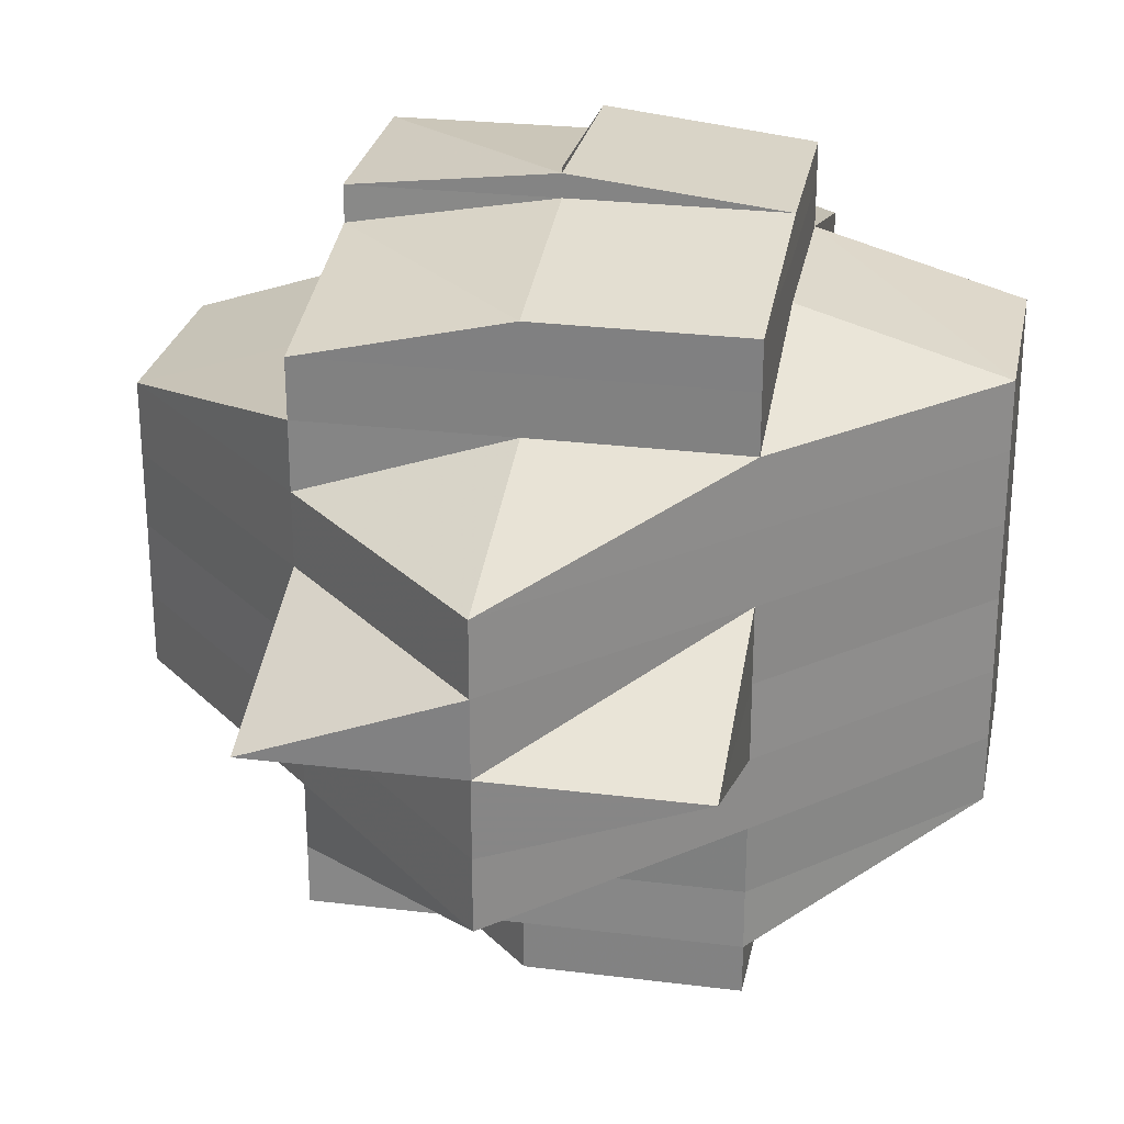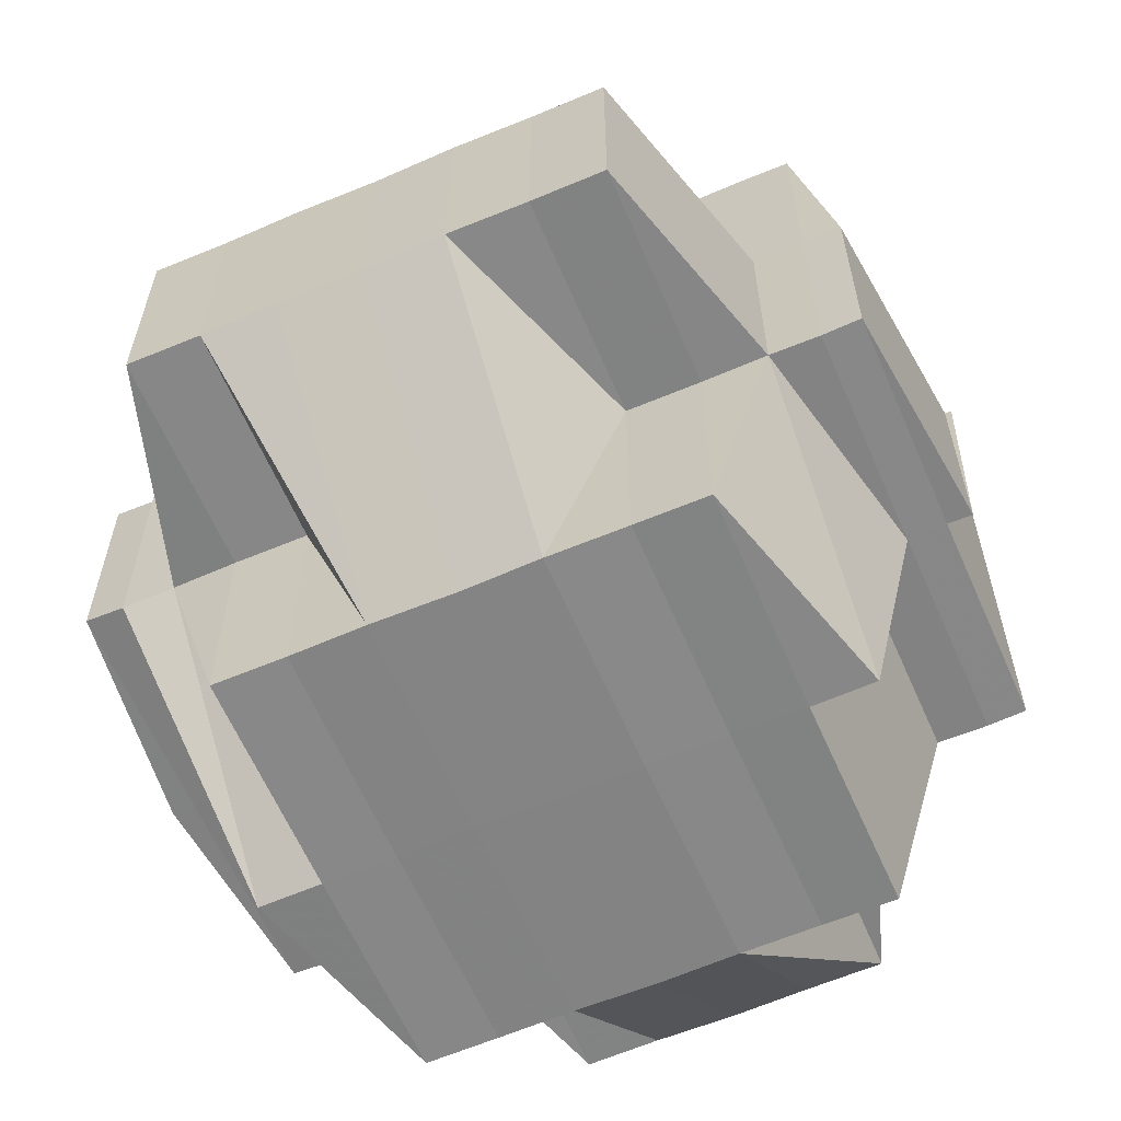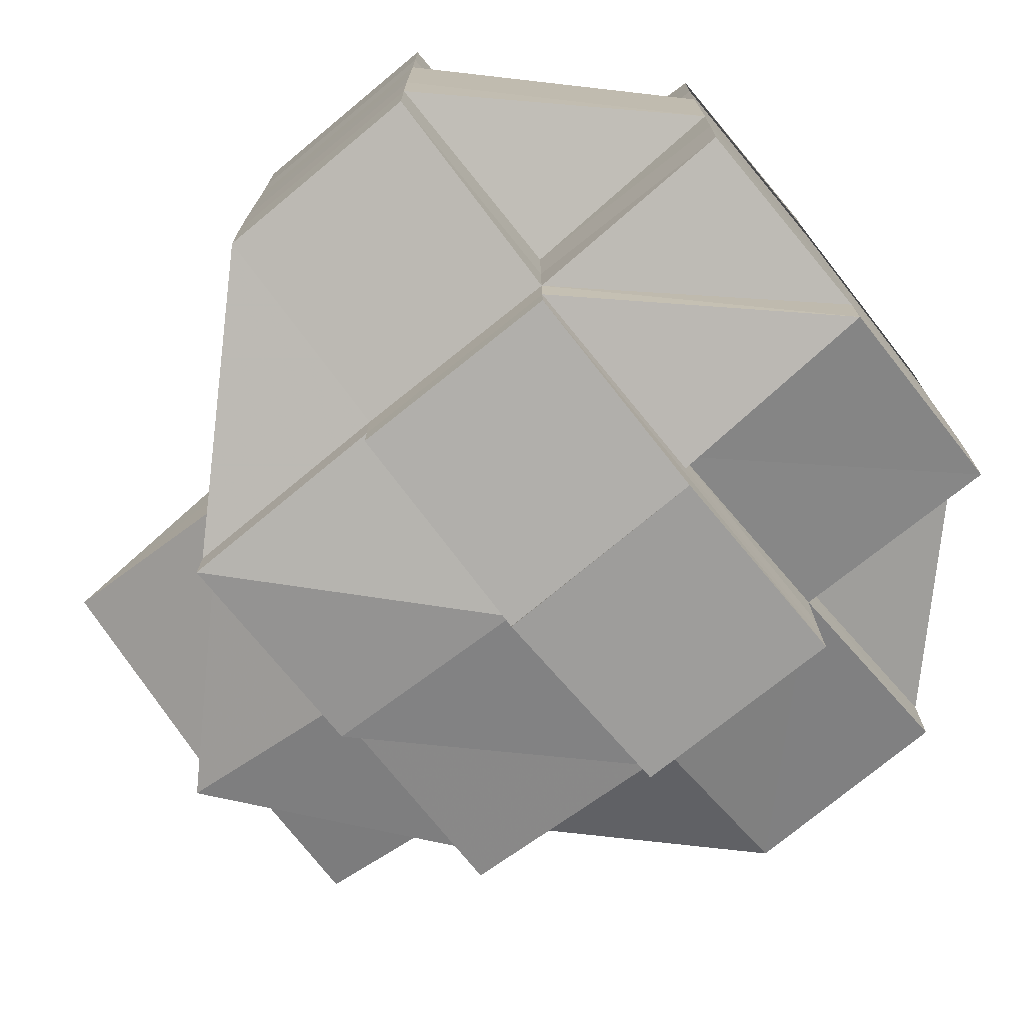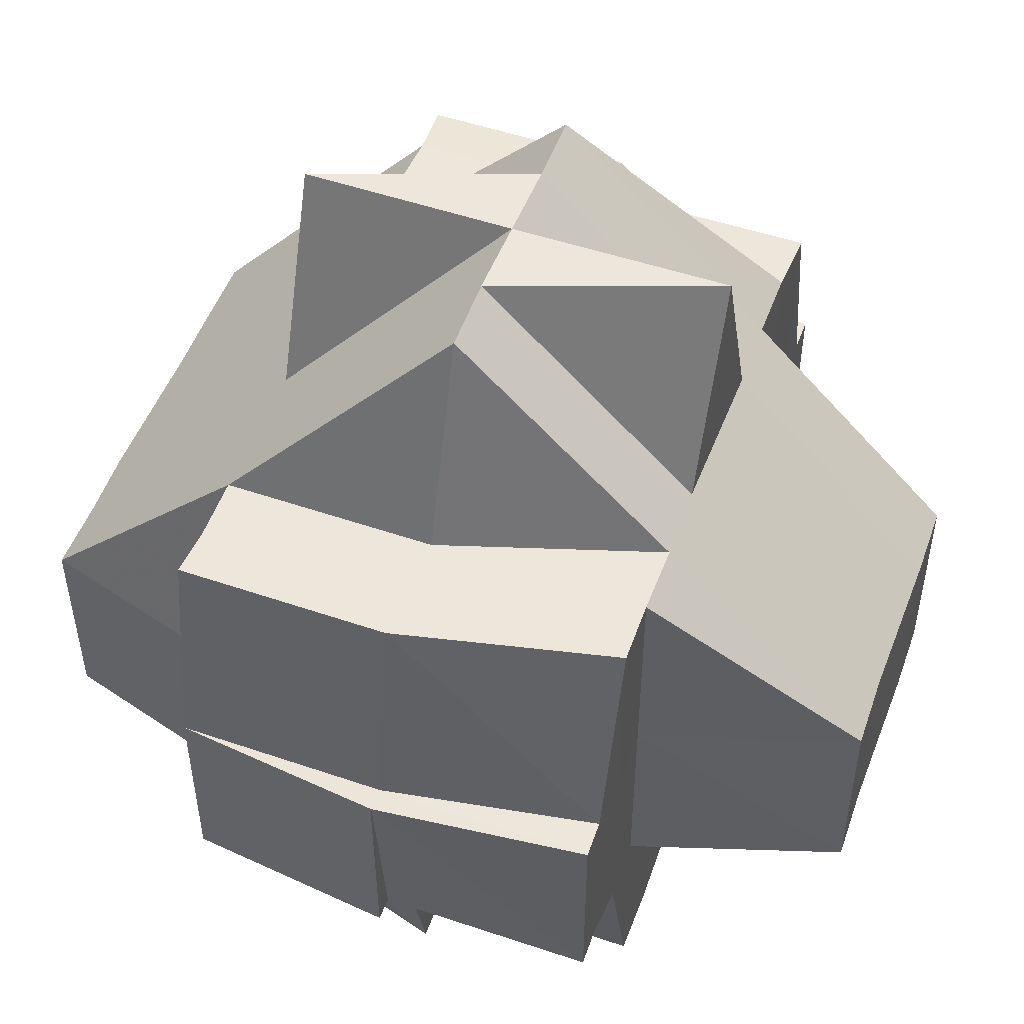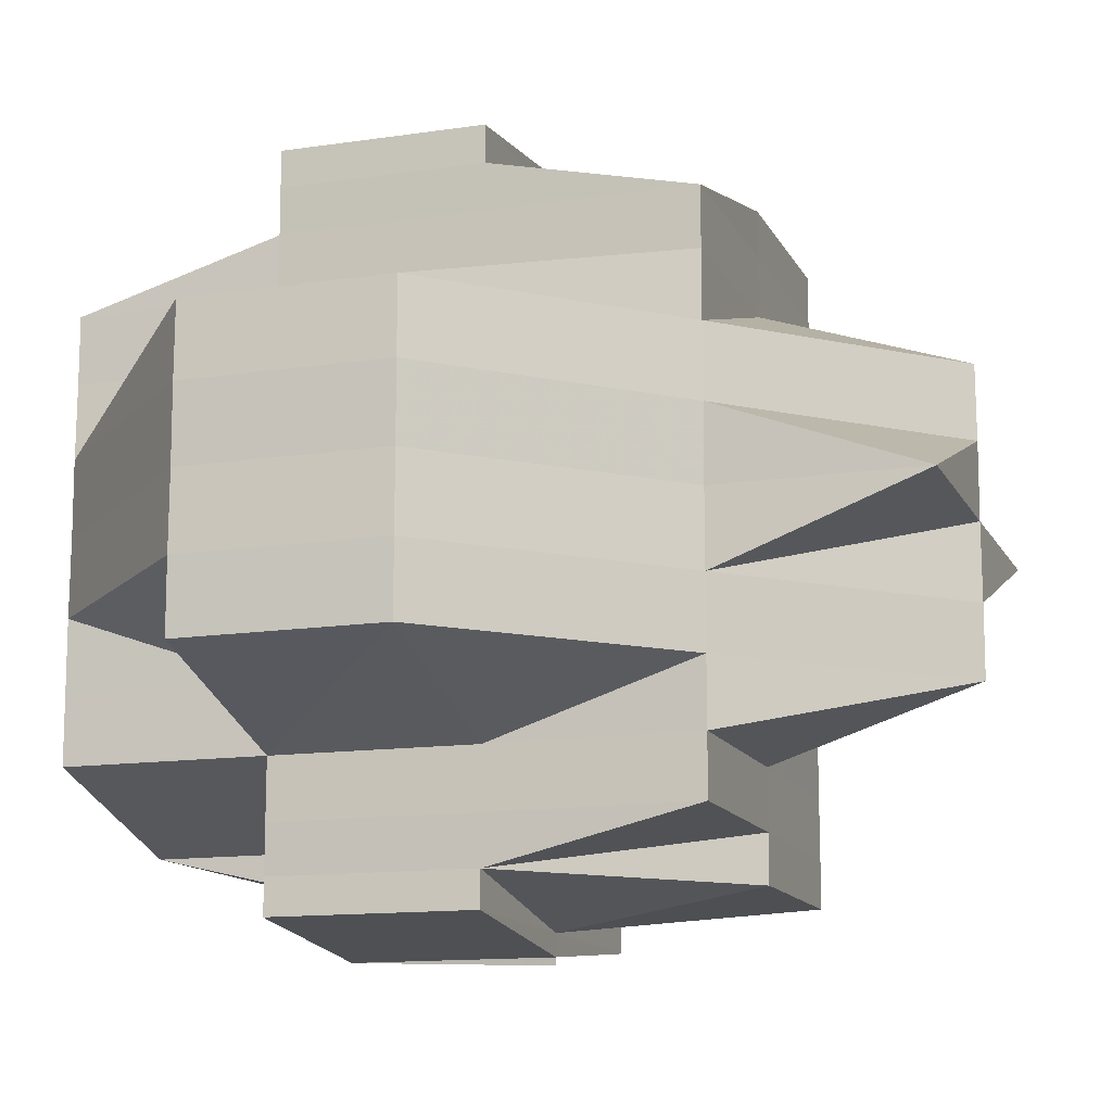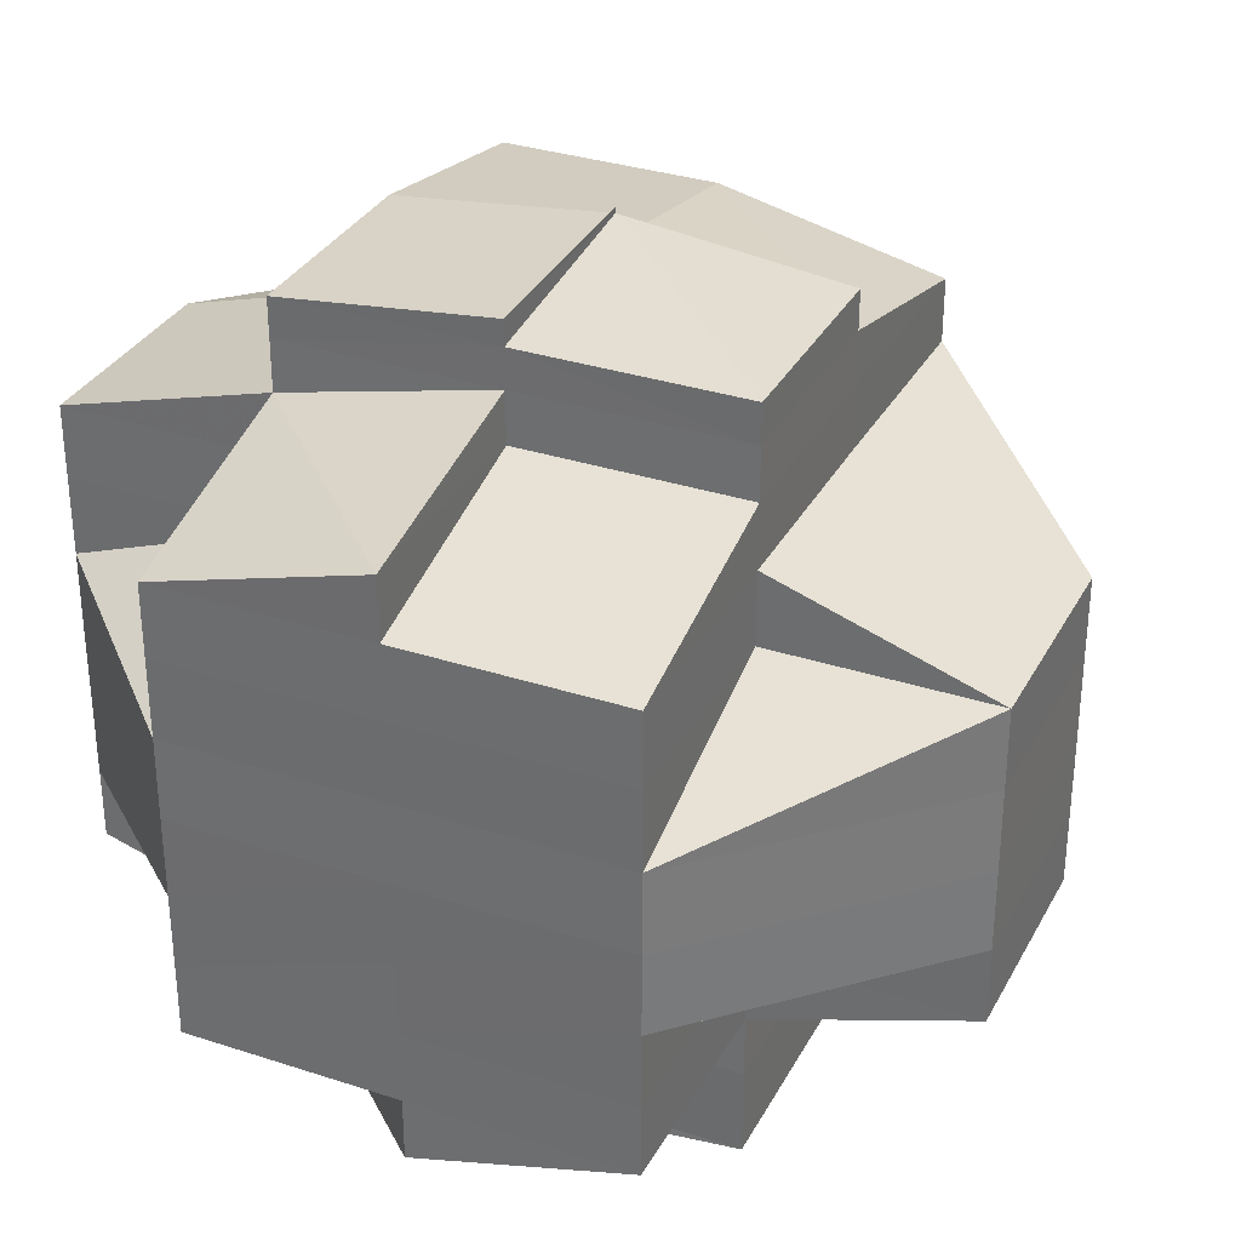
<metadata>
{"format":"obj","ext":"obj","renderer":"f3d","projection":"perspective","resolution":1024,"background":"white","views":[{"elev":26.8,"azim":-169.1,"up":"+Z"},{"elev":-61.7,"azim":-66.6,"up":"+Y"},{"elev":-74.4,"azim":-50.9,"up":"+Z"},{"elev":51.1,"azim":20.3,"up":"+Y"},{"elev":-13.4,"azim":108.7,"up":"+Z"},{"elev":32.6,"azim":24.5,"up":"+Z"}]}
</metadata>
<code>
o 984
v 2163 1907 12.46
v 2163 1907 12.46
v 2163 1907 12.46
v 2163 1907 12.46
v 2163 1907 12.46
v 2163 1907 12.45
v 2163 1907 12.46
v 2163 1907 12.45
v 2163 1907 12.45
v 2163 1907 12.46
v 2163 1907 12.45
v 2163 1907 12.46
v 2163 1907 12.45
v 2163 1907 12.45
v 2163 1907 12.45
v 2163 1907 12.45
v 2163 1907 12.45
v 2163 1907 12.45
v 2163 1907 12.45
v 2163 1907 12.45
v 2163 1907 12.45
v 2163 1907 12.45
v 2163 1907 12.45
v 2163 1907 12.45
v 2163 1907 12.45
v 2163 1907 12.46
v 2163 1907 12.45
v 2163 1907 12.45
v 2163 1907 12.45
v 2163 1907 12.45
v 2163 1907 12.45
v 2163 1907 12.45
v 2163 1907 12.45
v 2163 1907 12.45
v 2163 1907 12.45
v 2163 1907 12.45
v 2163 1907 12.45
v 2163 1907 12.45
v 2163 1907 12.45
v 2163 1907 12.45
v 2163 1907 12.45
v 2163 1907 12.45
v 2163 1907 12.45
v 2163 1907 12.45
v 2163 1907 12.45
v 2163 1907 12.45
v 2163 1907 12.45
v 2163 1907 12.45
v 2163 1907 12.45
v 2163 1907 12.45
v 2163 1907 12.44
v 2163 1907 12.44
v 2163 1907 12.44
v 2163 1907 12.44
v 2163 1907 12.45
v 2163 1907 12.45
v 2163 1907 12.45
v 2163 1907 12.45
v 2163 1907 12.44
v 2163 1907 12.44
v 2163 1907 12.44
v 2163 1907 12.44
v 2163 1907 12.44
v 2163 1907 12.45
v 2163 1907 12.44
v 2163 1907 12.44
v 2163 1907 12.44
v 2163 1907 12.44
v 2163 1907 12.45
v 2163 1907 12.45
v 2163 1907 12.45
v 2163 1907 12.45
v 2163 1907 12.45
v 2163 1907 12.44
v 2163 1907 12.45
v 2163 1907 12.44
v 2163 1907 12.44
v 2163 1907 12.44
v 2163 1907 12.44
v 2163 1907 12.44
v 2163 1907 12.44
v 2163 1907 12.45
v 2163 1907 12.45
v 2163 1907 12.44
v 2163 1907 12.45
v 2163 1907 12.44
v 2163 1907 12.44
v 2163 1907 12.45
v 2163 1907 12.45
v 2163 1907 12.44
v 2163 1907 12.45
v 2163 1907 12.45
v 2163 1907 12.45
v 2163 1907 12.45
v 2163 1907 12.45
v 2163 1907 12.45
v 2163 1907 12.45
v 2163 1907 12.45
v 2163 1907 12.45
v 2163 1907 12.45
v 2163 1907 12.44
v 2163 1907 12.45
v 2163 1907 12.45
v 2163 1907 12.45
v 2163 1907 12.45
v 2163 1907 12.45
v 2163 1907 12.45
v 2163 1907 12.45
v 2163 1907 12.45
v 2163 1907 12.45
v 2163 1907 12.45
v 2163 1907 12.45
v 2163 1907 12.45
v 2163 1907 12.44
v 2163 1907 12.44
v 2163 1907 12.44
v 2163 1907 12.44
v 2163 1907 12.44
v 2163 1907 12.44
v 2163 1907 12.45
v 2163 1907 12.45
v 2163 1907 12.44
v 2163 1907 12.45
v 2163 1907 12.45
v 2163 1907 12.45
v 2163 1907 12.44
v 2163 1907 12.44
v 2163 1907 12.44
v 2163 1907 12.43
v 2163 1907 12.44
v 2163 1907 12.43
v 2163 1907 12.43
v 2163 1907 12.43
v 2163 1907 12.43
v 2163 1907 12.43
v 2163 1907 12.43
v 2163 1907 12.43
v 2163 1907 12.43
v 2163 1907 12.42
v 2163 1907 12.43
v 2163 1907 12.43
v 2163 1907 12.43
v 2163 1907 12.43
v 2163 1907 12.43
v 2163 1907 12.43
v 2163 1907 12.43
v 2163 1907 12.43
v 2163 1907 12.43
v 2163 1907 12.43
v 2163 1907 12.43
v 2163 1907 12.43
v 2163 1907 12.43
v 2163 1907 12.43
v 2163 1907 12.43
v 2163 1907 12.43
v 2163 1907 12.43
v 2163 1907 12.42
v 2163 1907 12.43
v 2163 1907 12.43
v 2163 1907 12.43
v 2163 1907 12.43
v 2163 1907 12.42
v 2163 1907 12.42
v 2163 1907 12.42
v 2163 1907 12.42
v 2163 1907 12.42
v 2163 1907 12.42
v 2163 1907 12.42
v 2163 1907 12.42
v 2163 1907 12.42
v 2163 1907 12.42
v 2163 1907 12.42
v 2163 1907 12.42
v 2163 1907 12.42
v 2163 1907 12.42
v 2163 1907 12.43
v 2163 1907 12.43
v 2163 1907 12.43
v 2163 1907 12.43
v 2163 1907 12.42
v 2163 1907 12.42
v 2163 1907 12.42
v 2163 1907 12.42
v 2163 1907 12.42
v 2163 1907 12.42
v 2163 1907 12.42
v 2163 1907 12.43
v 2163 1907 12.43
v 2163 1907 12.43
v 2163 1907 12.43
v 2163 1907 12.43
v 2163 1907 12.43
v 2163 1907 12.43
v 2163 1907 12.43
v 2163 1907 12.43
v 2163 1907 12.43
v 2163 1907 12.43
v 2163 1907 12.43
v 2163 1907 12.43
v 2163 1907 12.44
v 2163 1907 12.44
v 2163 1907 12.44
v 2163 1907 12.44
v 2163 1907 12.44
v 2163 1907 12.44
v 2163 1907 12.45
v 2163 1907 12.44
v 2163 1907 12.44
v 2163 1907 12.44
v 2163 1907 12.45
v 2163 1907 12.45
v 2163 1907 12.44
v 2163 1907 12.44
v 2163 1907 12.44
v 2163 1907 12.44
v 2163 1907 12.44
v 2163 1907 12.43
v 2163 1907 12.44
v 2163 1907 12.44
v 2163 1907 12.45
v 2163 1907 12.45
v 2163 1907 12.45
v 2163 1907 12.44
v 2163 1907 12.44
v 2163 1907 12.44
v 2163 1907 12.44
v 2163 1907 12.44
v 2163 1907 12.43
v 2163 1907 12.43
v 2163 1907 12.44
v 2163 1907 12.43
v 2163 1907 12.44
v 2163 1907 12.44
v 2163 1907 12.43
v 2163 1907 12.43
v 2163 1907 12.43
v 2163 1907 12.43
v 2163 1907 12.43
v 2163 1907 12.43
v 2163 1907 12.43
v 2163 1907 12.43
v 2163 1907 12.43
v 2163 1907 12.42
v 2163 1907 12.42
v 2163 1907 12.42
v 2163 1907 12.42
v 2163 1907 12.42
v 2163 1907 12.42
v 2163 1907 12.42
v 2163 1907 12.42
v 2163 1907 12.42
v 2163 1907 12.42
v 2163 1907 12.42
v 2163 1907 12.42
v 2163 1907 12.43
v 2163 1907 12.42
v 2163 1907 12.42
v 2163 1907 12.42
v 2163 1907 12.42
v 2163 1907 12.42
v 2163 1907 12.43
v 2163 1907 12.42
v 2163 1907 12.42
v 2163 1907 12.42
v 2163 1907 12.42
v 2163 1907 12.42
v 2163 1907 12.42
v 2163 1907 12.42
v 2163 1907 12.42
v 2163 1907 12.42
v 2163 1907 12.42
v 2163 1907 12.42
v 2163 1907 12.42
v 2163 1907 12.42
v 2163 1907 12.42
v 2163 1907 12.42
v 2163 1907 12.42
v 2163 1907 12.42
v 2163 1907 12.42
v 2163 1907 12.42
v 2163 1907 12.42
v 2163 1907 12.42
v 2163 1907 12.42
v 2163 1907 12.42
v 2163 1907 12.42
v 2163 1907 12.42
v 2163 1907 12.42
v 2163 1907 12.42
v 2163 1907 12.42
v 2163 1907 12.42
v 2163 1907 12.42
v 2163 1907 12.45
v 2163 1907 12.45
v 2163 1907 12.45
v 2163 1907 12.45
v 2163 1907 12.45
v 2163 1907 12.44
v 2163 1907 12.44
v 2163 1907 12.45
v 2163 1907 12.44
v 2163 1907 12.43
v 2163 1907 12.43
v 2163 1907 12.43
v 2163 1907 12.43
v 2163 1907 12.43
v 2163 1907 12.43
v 2163 1907 12.43
v 2163 1907 12.43
v 2163 1907 12.43
v 2163 1907 12.43
v 2163 1907 12.43
v 2163 1907 12.43
v 2163 1907 12.42
v 2163 1907 12.42
v 2163 1907 12.42
v 2163 1907 12.42
v 2163 1907 12.42
v 2163 1907 12.43
v 2163 1907 12.42
v 2163 1907 12.42
v 2163 1907 12.42
v 2163 1907 12.42
v 2163 1907 12.42
v 2163 1907 12.42
f 1 2 3
f 4 5 3
f 1 6 7
f 8 9 10
f 9 11 12
f 13 14 10
f 14 15 16
f 15 17 18
f 19 18 16
f 18 20 16
f 21 22 20
f 20 23 24
f 10 25 26
f 27 28 26
f 29 30 10
f 31 32 29
f 33 34 30
f 30 35 12
f 30 36 35
f 32 37 38
f 38 39 30
f 39 40 30
f 38 41 39
f 39 42 40
f 41 42 39
f 42 43 36
f 44 41 38
f 45 44 38
f 45 46 44
f 44 47 41
f 46 47 44
f 48 46 49
f 50 51 46
f 51 52 53
f 54 53 55
f 47 56 57
f 58 59 47
f 60 61 47
f 62 63 60
f 47 61 64
f 60 65 61
f 66 65 60
f 61 67 64
f 65 68 61
f 61 68 67
f 64 67 69
f 64 69 42
f 70 71 42
f 42 69 72
f 69 73 43
f 67 74 69
f 69 74 75
f 67 76 74
f 68 76 67
f 74 77 75
f 76 78 79
f 80 81 77
f 75 77 82
f 75 82 83
f 77 84 82
f 82 84 85
f 77 86 84
f 87 86 77
f 82 88 89
f 84 90 88
f 83 89 91
f 83 82 92
f 92 93 94
f 95 96 93
f 92 95 97
f 98 95 99
f 100 101 95
f 102 103 83
f 104 102 105
f 72 83 105
f 105 83 19
f 105 91 25
f 106 105 107
f 107 105 27
f 108 109 110
f 111 112 109
f 111 113 112
f 114 115 113
f 116 117 115
f 114 116 54
f 118 119 114
f 120 118 121
f 122 114 121
f 121 114 123
f 124 123 125
f 126 116 114
f 126 127 116
f 127 128 116
f 116 128 66
f 127 129 128
f 128 130 66
f 66 130 65
f 129 131 128
f 128 131 130
f 132 129 127
f 132 133 129
f 133 134 135
f 136 137 134
f 138 139 137
f 140 138 141
f 142 139 143
f 144 143 145
f 146 145 147
f 148 142 149
f 149 150 131
f 151 152 131
f 152 153 150
f 150 154 155
f 131 150 156
f 131 156 130
f 153 157 158
f 150 158 159
f 160 158 150
f 158 161 154
f 158 162 161
f 163 164 158
f 163 165 162
f 166 167 165
f 168 166 169
f 170 168 171
f 172 169 163
f 173 172 163
f 174 172 173
f 173 175 176
f 174 173 177
f 177 176 178
f 177 173 136
f 179 174 177
f 180 174 179
f 180 181 174
f 182 181 183
f 184 185 181
f 186 180 187
f 188 180 179
f 189 180 188
f 189 188 190
f 188 179 191
f 190 188 191
f 192 189 190
f 190 191 193
f 192 194 195
f 191 179 196
f 179 177 196
f 196 177 133
f 196 133 132
f 191 196 197
f 197 196 132
f 193 191 197
f 198 199 193
f 197 132 200
f 200 132 127
f 200 127 126
f 201 200 126
f 201 126 202
f 203 197 200
f 203 200 201
f 193 197 203
f 204 203 201
f 202 205 206
f 202 207 205
f 208 209 202
f 210 208 211
f 204 212 90
f 213 203 204
f 213 193 203
f 214 213 215
f 216 193 213
f 217 193 216
f 86 213 204
f 86 204 84
f 84 204 218
f 218 219 220
f 221 220 222
f 223 217 216
f 87 223 86
f 223 224 225
f 226 223 87
f 76 226 87
f 227 228 223
f 229 217 223
f 229 192 217
f 230 226 76
f 230 231 232
f 233 230 76
f 68 233 76
f 234 229 230
f 233 234 230
f 235 192 229
f 234 235 229
f 236 235 234
f 237 238 234
f 238 239 235
f 240 234 233
f 235 241 192
f 242 241 235
f 241 189 192
f 239 243 241
f 241 244 189
f 243 245 244
f 246 244 241
f 247 248 246
f 245 249 250
f 251 250 244
f 249 252 253
f 244 253 254
f 244 254 255
f 256 257 251
f 169 257 256
f 256 258 259
f 260 259 261
f 257 262 258
f 257 263 262
f 264 265 257
f 266 257 267
f 267 268 269
f 270 271 266
f 271 272 273
f 274 271 275
f 276 271 277
f 277 278 279
f 275 278 280
f 281 280 282
f 283 275 284
f 284 285 282
f 286 285 287
f 276 288 289
f 290 288 291
f 292 293 294
f 295 296 293
f 297 298 299
f 130 300 65
f 65 300 68
f 300 233 68
f 130 156 300
f 300 240 233
f 156 240 300
f 156 301 240
f 302 301 303
f 304 305 301
f 301 306 307
f 308 309 306
f 310 311 312
f 310 313 311
f 314 315 313
f 316 317 318
f 319 320 321
f 322 323 324

</code>
